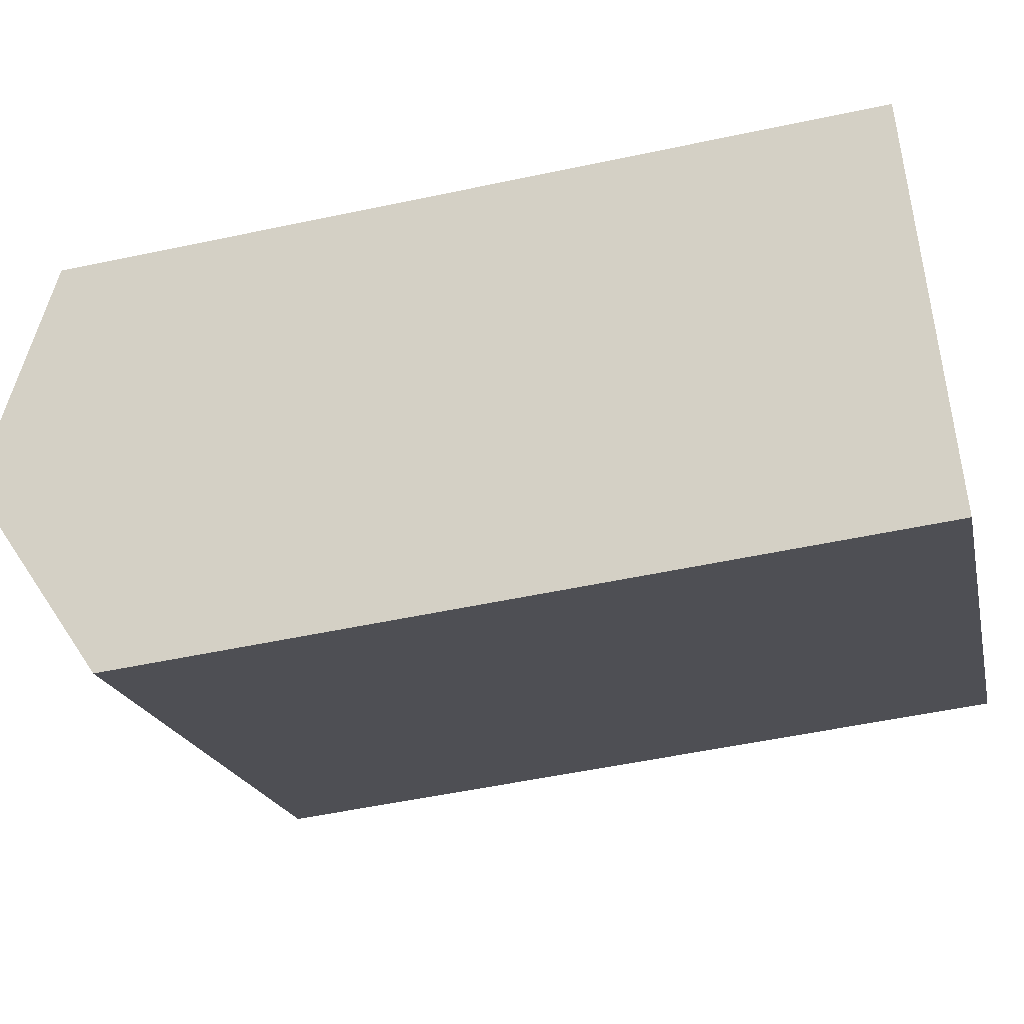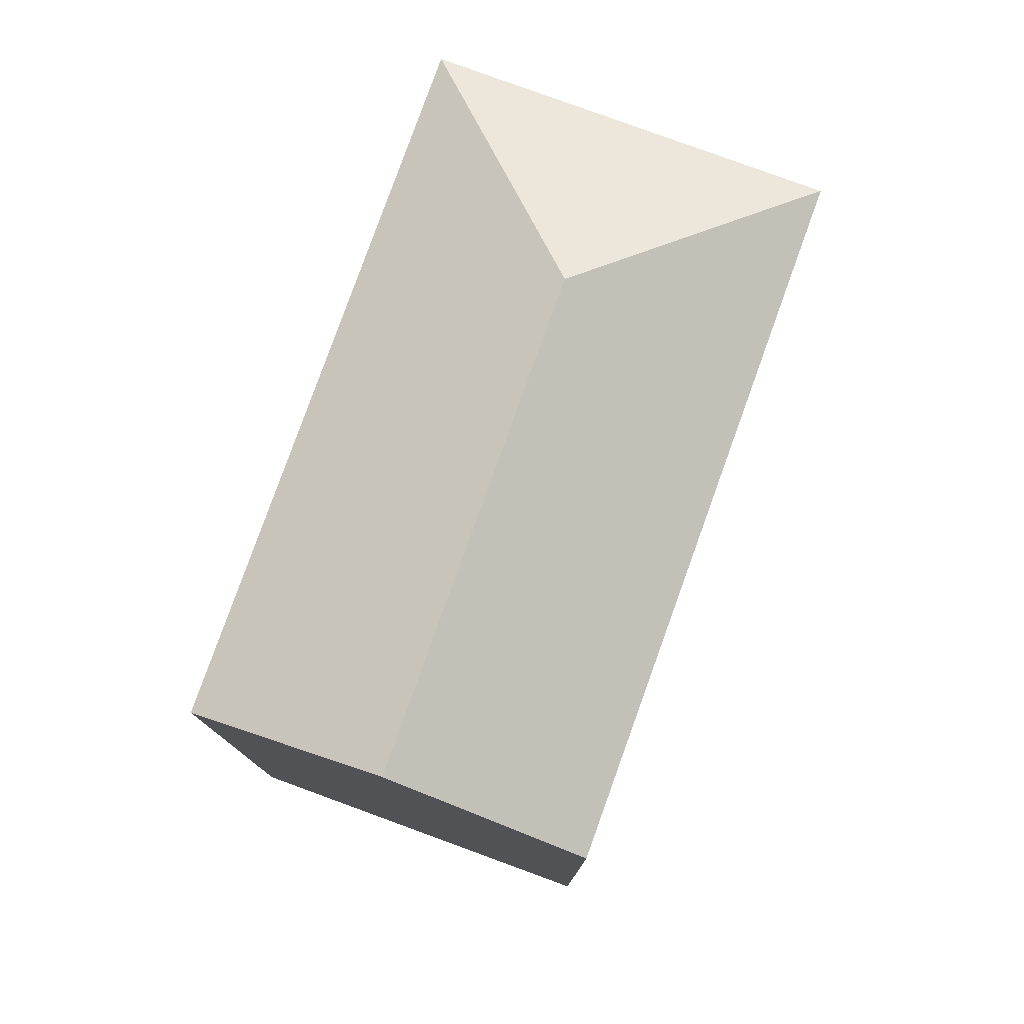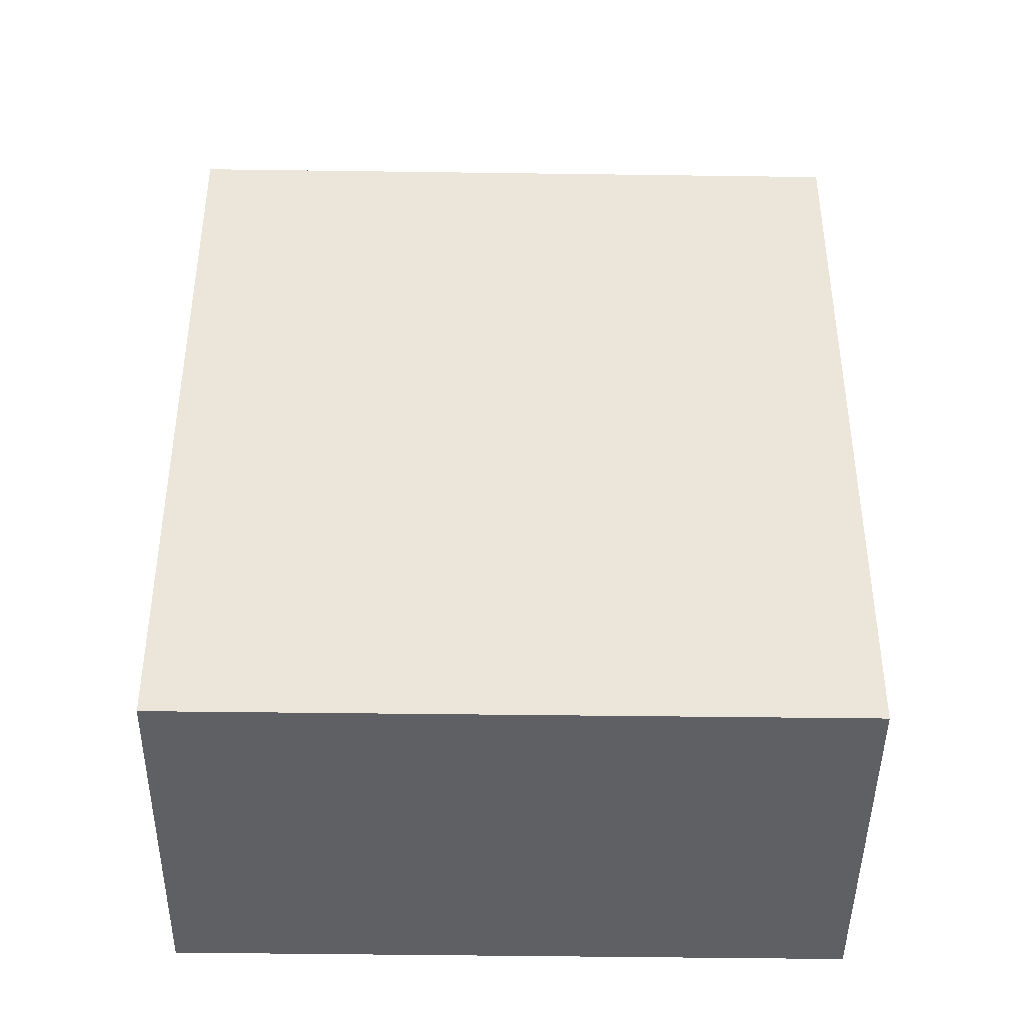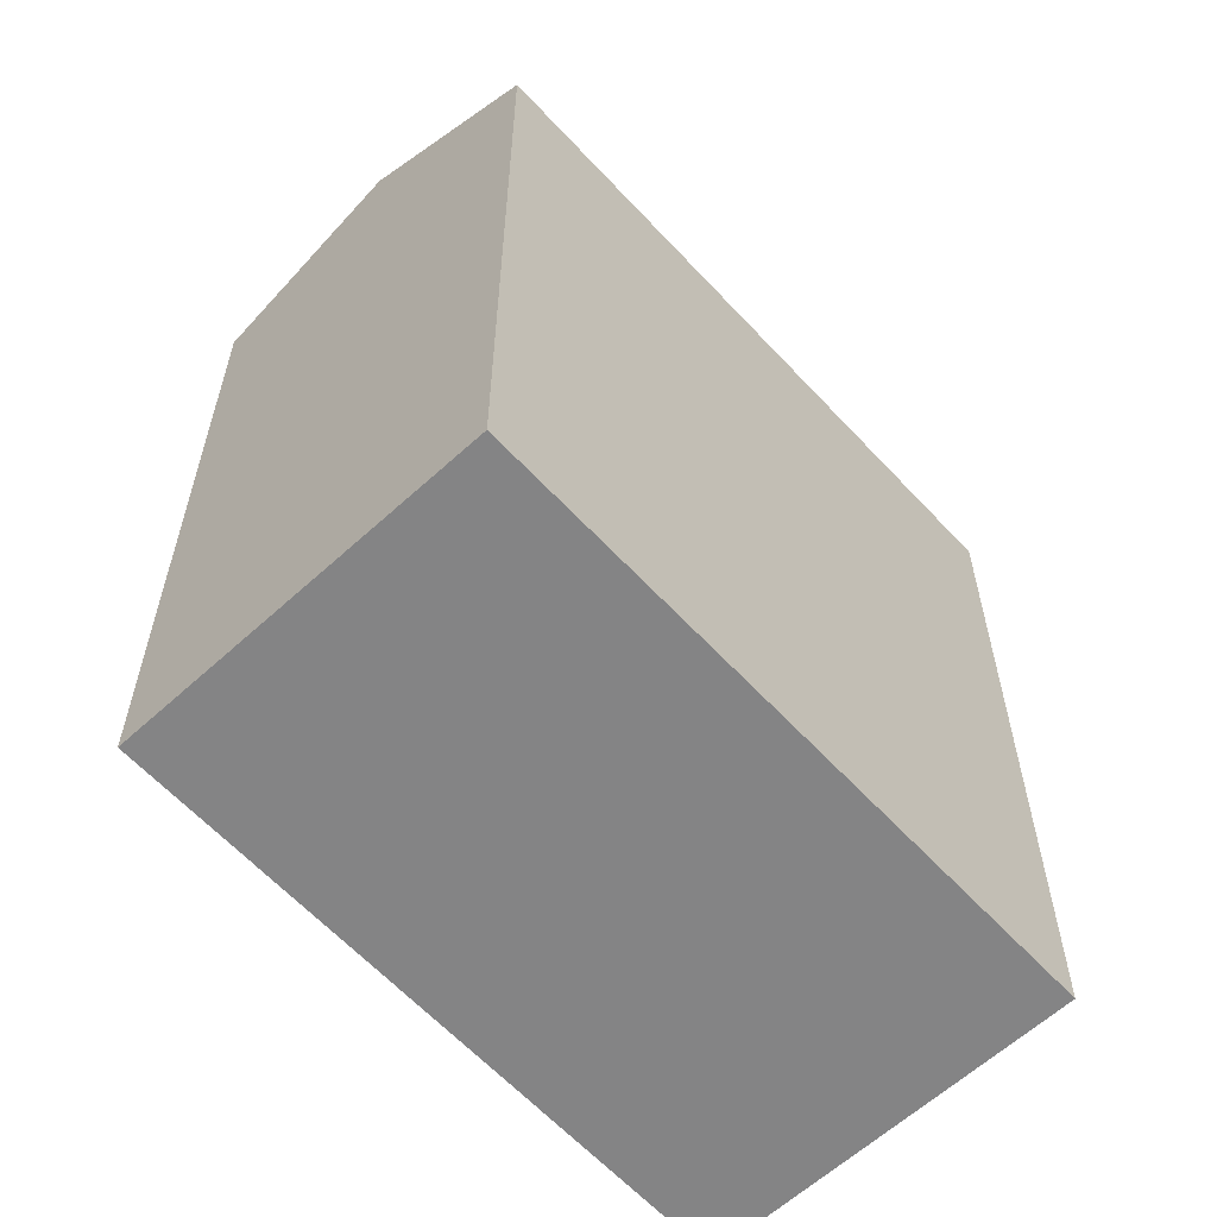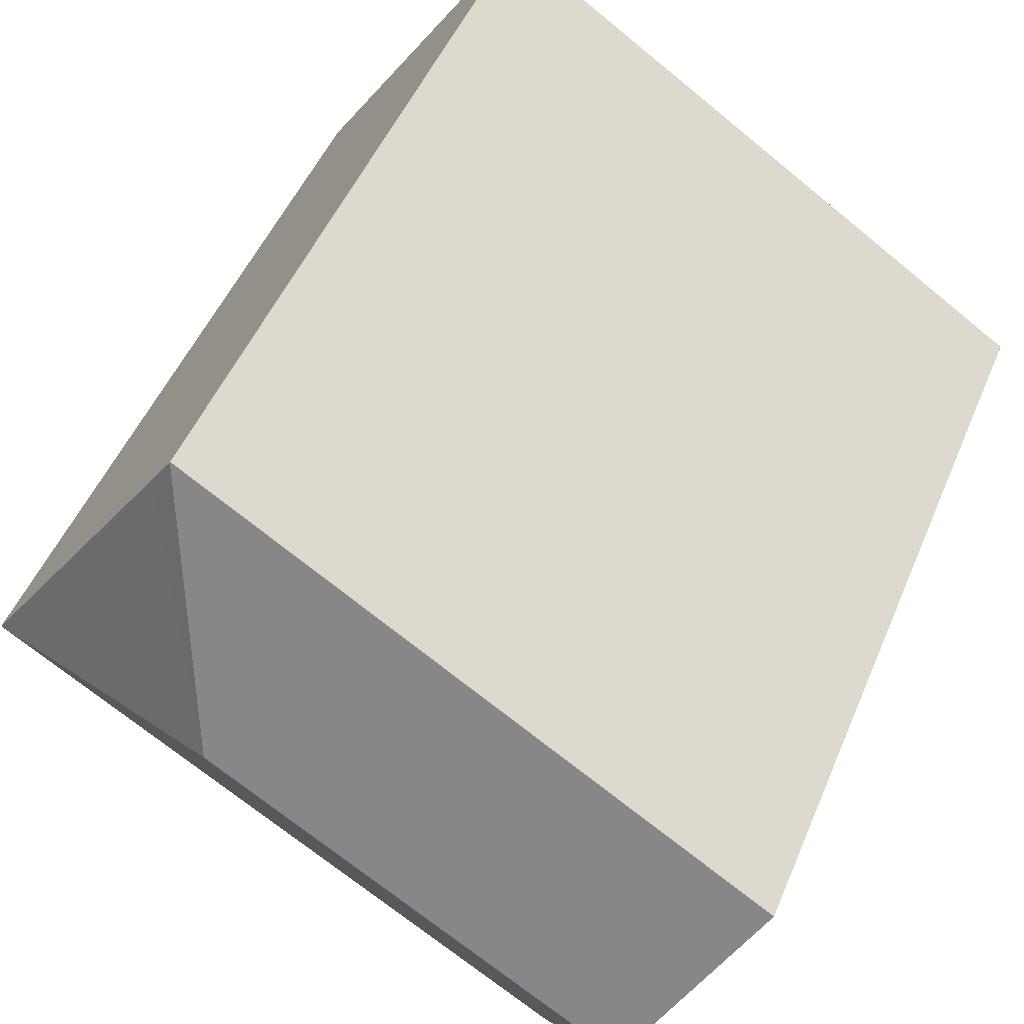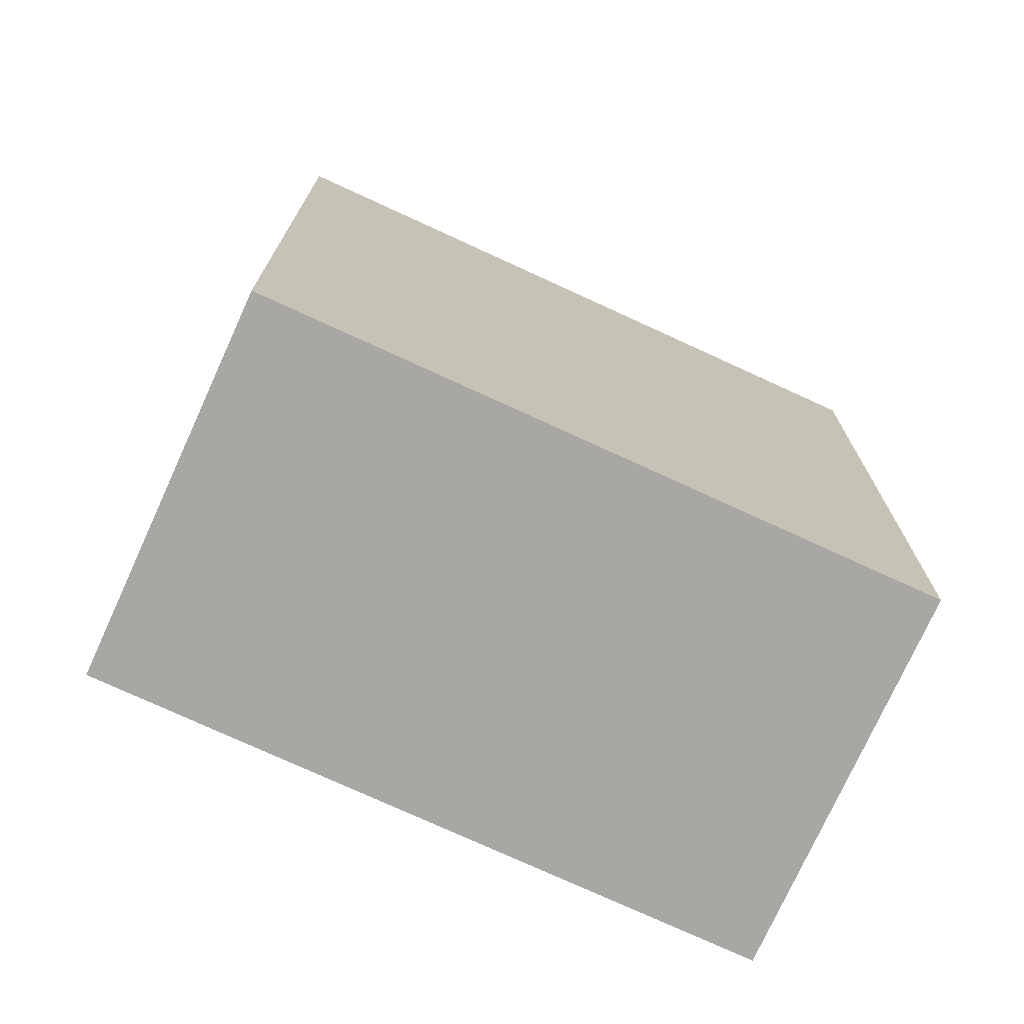
<metadata>
{"format":"obj","ext":"obj","renderer":"f3d","projection":"perspective","resolution":1024,"background":"white","views":[{"elev":-51.7,"azim":-76.9,"up":"+Z"},{"elev":79.4,"azim":-103.6,"up":"+Y"},{"elev":-43.5,"azim":-34.3,"up":"+Y"},{"elev":-61.5,"azim":-80.8,"up":"+Y"},{"elev":49.0,"azim":-157.9,"up":"+Z"},{"elev":-74.8,"azim":-58.1,"up":"+Y"}]}
</metadata>
<code>
v  18.27 24.08 10.59
v  15.9 27.16 3.215
v  17.61 24.08 11.59
v  24.34 24.08 1.5
v  17.6 24.07 11.6
v  6.721 24.08 -10.07
v  3.355 27.16 -5.029
v  0 24.09 1.475e-15
v  0 0 0
v  17.6 -7.104e-16 11.6
v  17.61 -7.097e-16 11.59
v  24.34 -9.185e-17 1.5
v  18.27 -6.486e-16 10.59
v  6.721 6.169e-16 -10.07
v  3.355 3.079e-16 -5.029
g defaultobject
f 1 2 3
f 2 1 4
f 2 5 3
f 6 2 4
f 2 6 7
f 5 7 8
f 7 5 2
f 9 5 8
f 5 9 10
f 5 1 3
f 1 5 10
f 1 10 4
f 4 10 11
f 4 11 12
f 12 11 13
f 12 6 4
f 6 12 14
f 6 8 7
f 8 6 9
f 9 6 15
f 15 6 14
f 15 10 9
f 10 15 11
f 11 15 13
f 13 15 12
f 12 15 14

</code>
